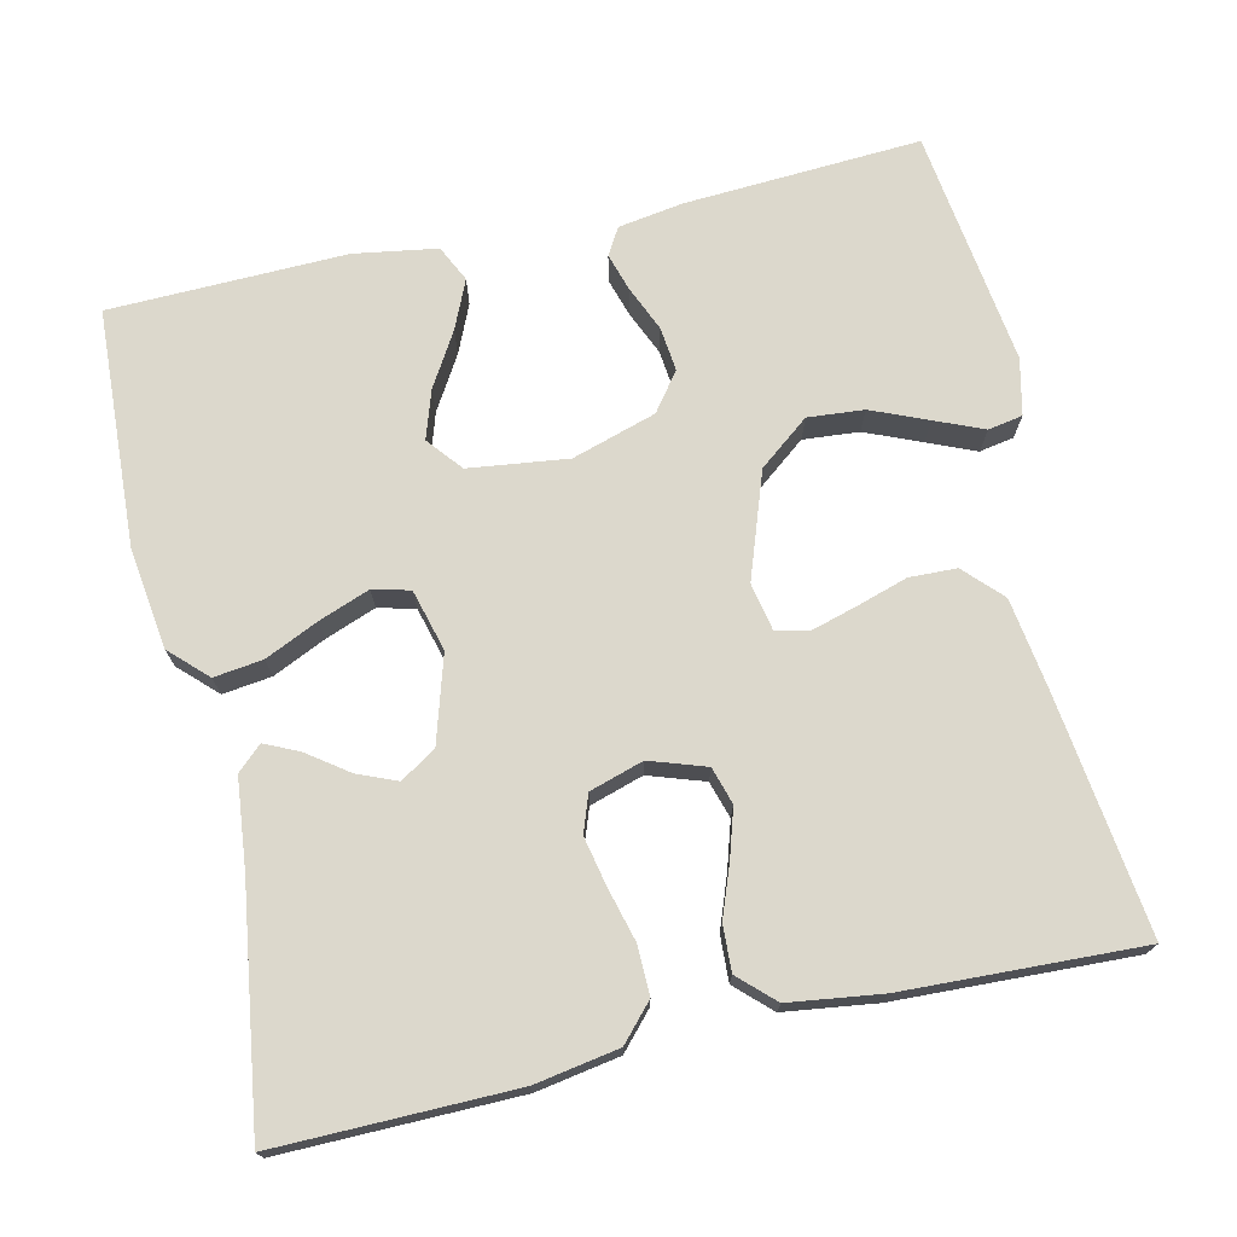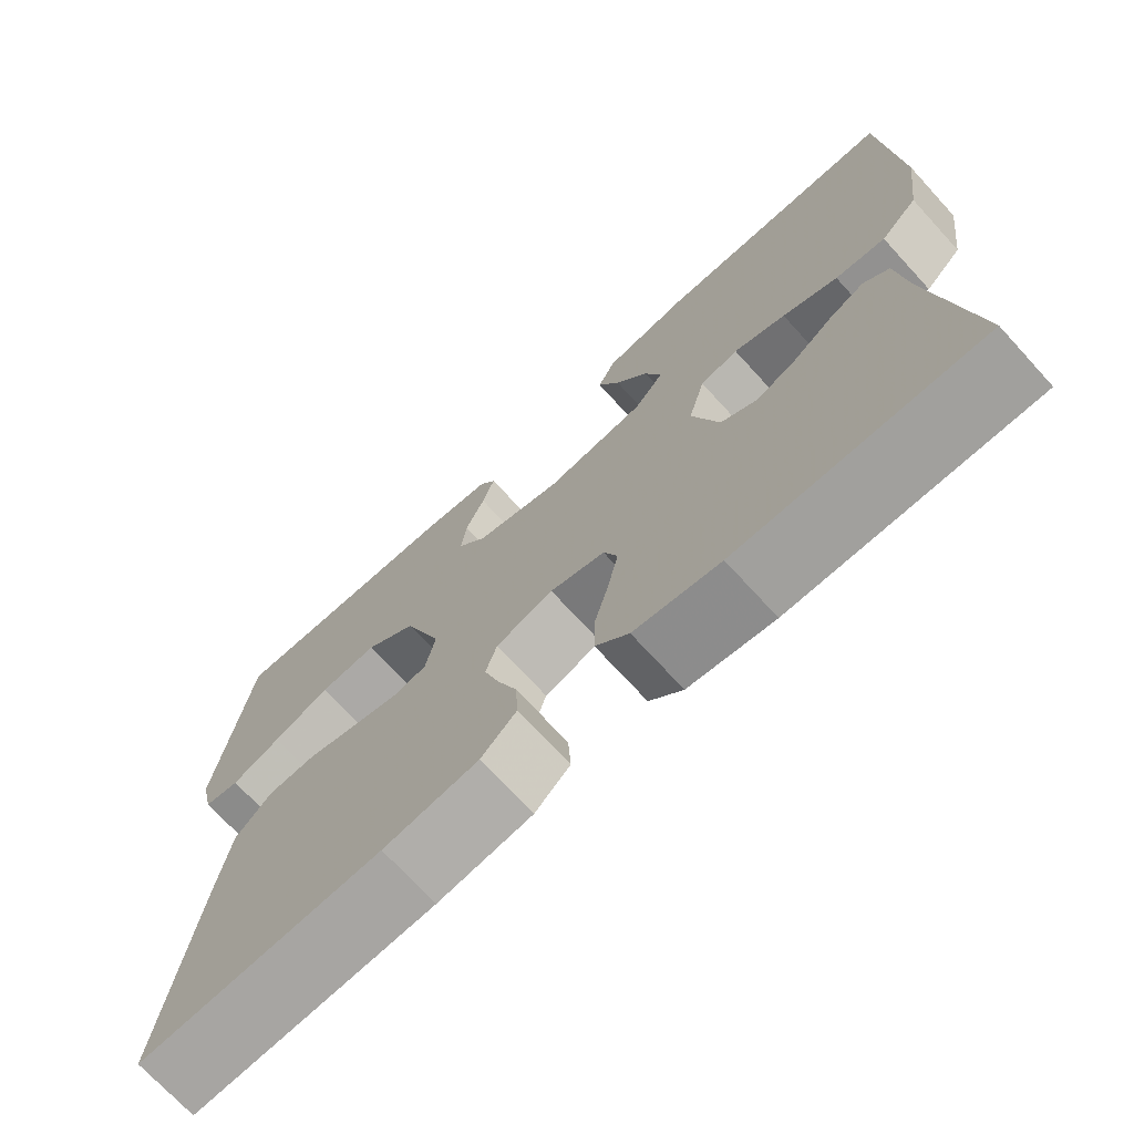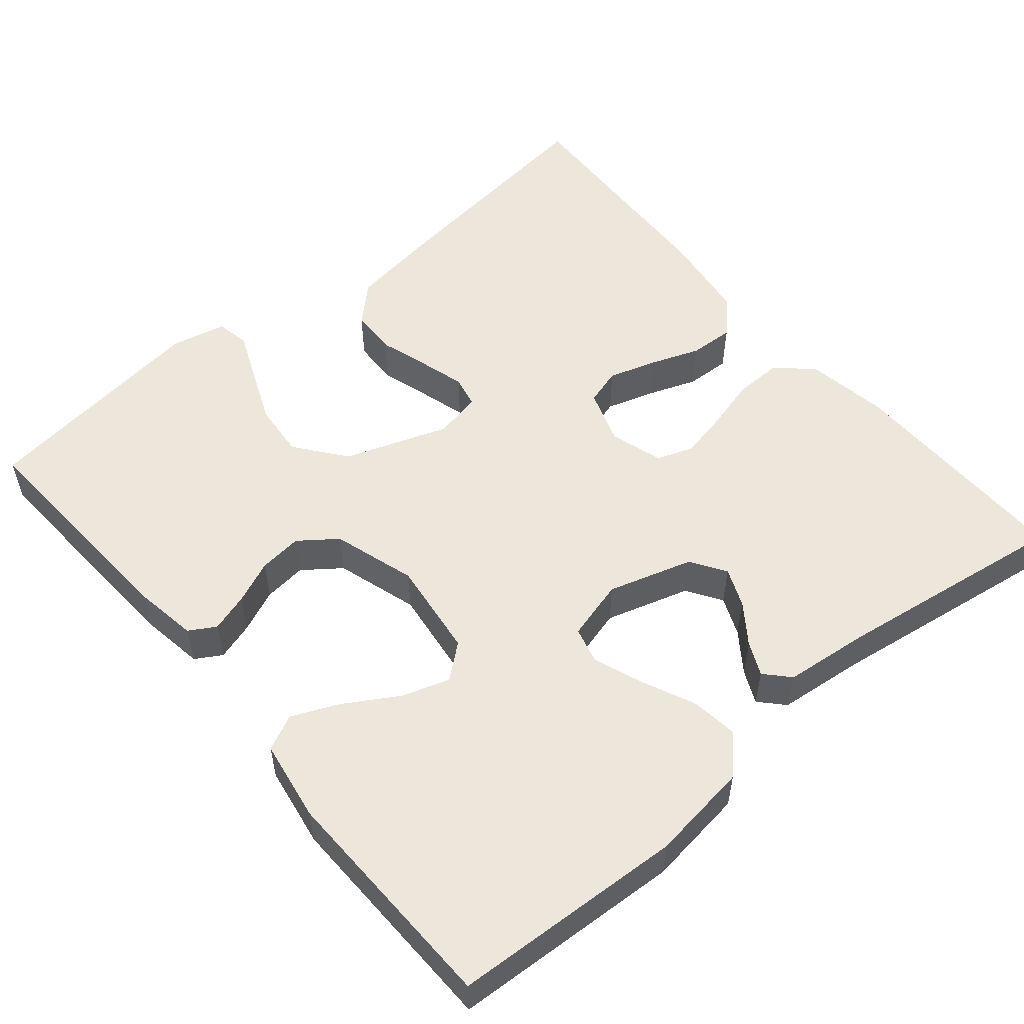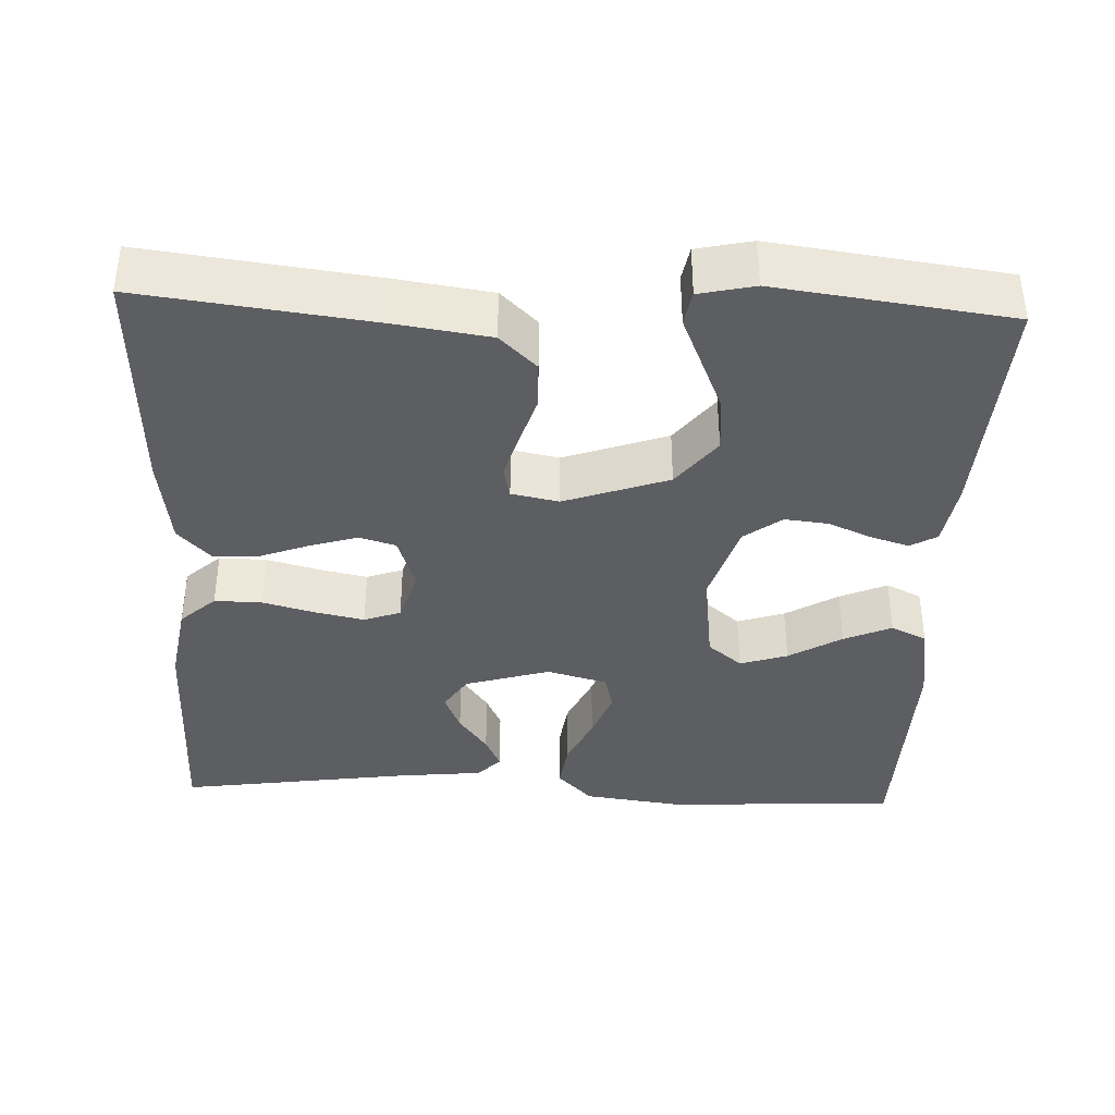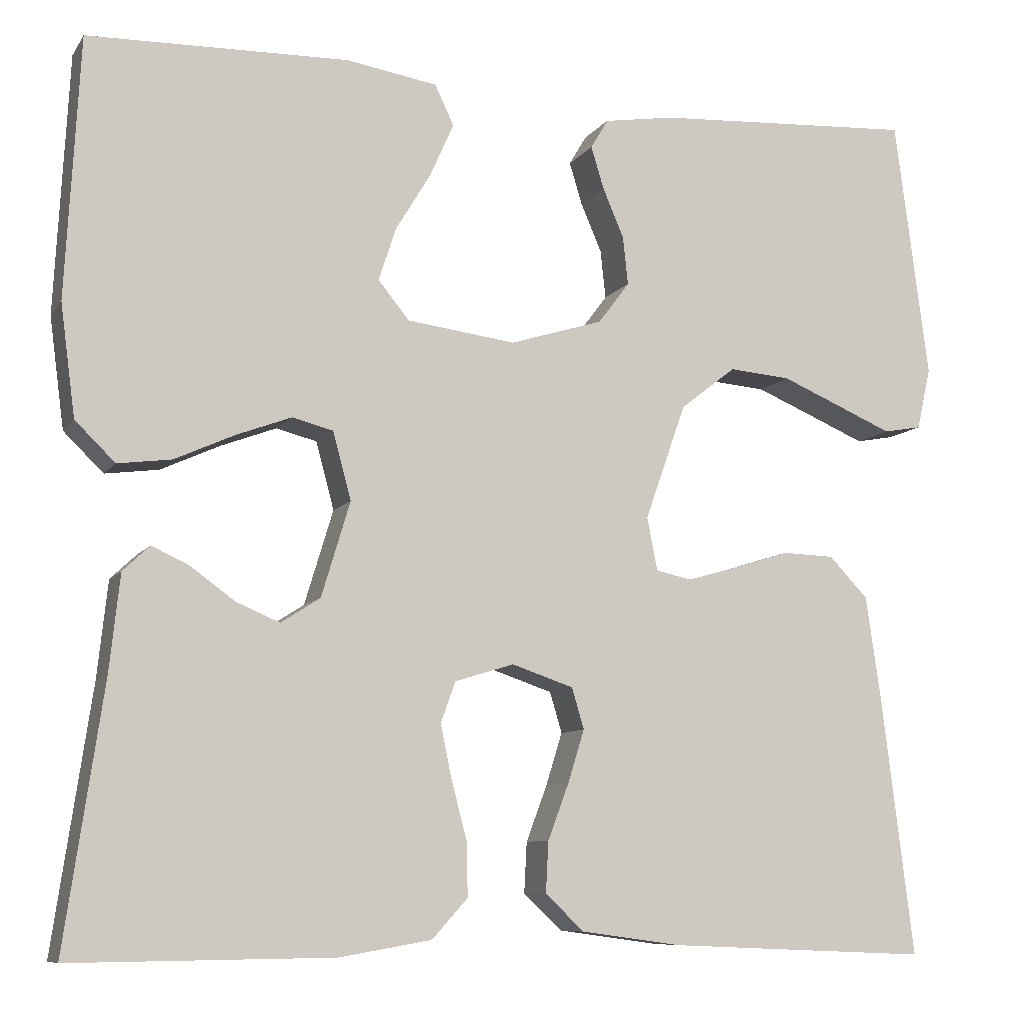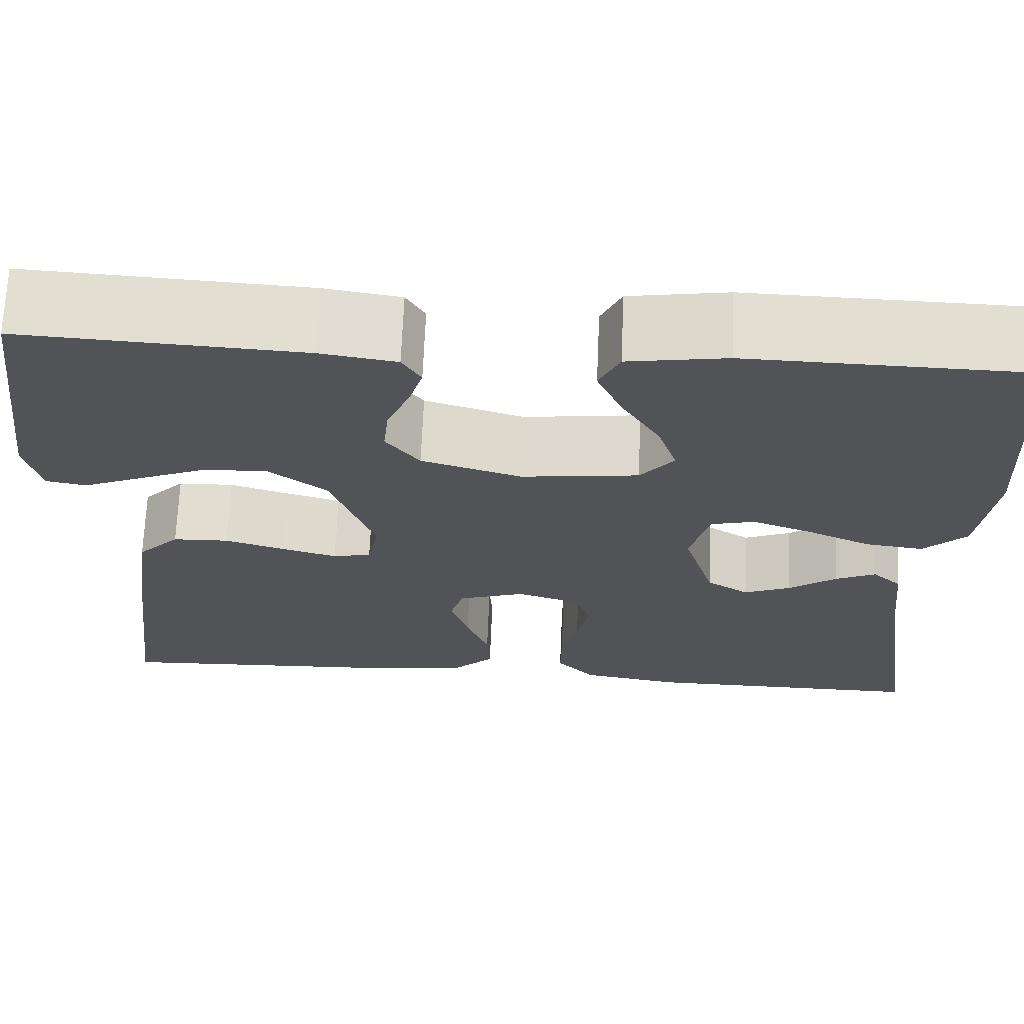
<metadata>
{"format":"obj","ext":"obj","renderer":"f3d","projection":"perspective","resolution":1024,"background":"white","views":[{"elev":72.7,"azim":167.1,"up":"+Y"},{"elev":-72.0,"azim":42.5,"up":"+Z"},{"elev":53.9,"azim":50.0,"up":"+Y"},{"elev":-38.3,"azim":-92.5,"up":"+Y"},{"elev":-8.7,"azim":160.1,"up":"+Z"},{"elev":68.2,"azim":2.4,"up":"+Z"}]}
</metadata>
<code>
v 0.5 0.07 -0.5
v 0.2 0.07 -0.497
v 0.094 0.07 -0.479
v 0.053 0.07 -0.434
v 0.054 0.07 -0.373
v 0.072 0.07 -0.305
v 0.085 0.07 -0.243
v 0.068 0.07 -0.196
v 0 0.07 -0.175
v -0.071 0.07 -0.199
v -0.085 0.07 -0.246
v -0.066 0.07 -0.307
v -0.042 0.07 -0.371
v -0.039 0.07 -0.429
v -0.083 0.07 -0.471
v -0.2 0.07 -0.487
v -0.5 0.07 -0.5
v -0.463 0.07 -0.2
v -0.446 0.07 -0.082
v -0.401 0.07 -0.035
v -0.341 0.07 -0.033
v -0.277 0.07 -0.053
v -0.218 0.07 -0.07
v -0.177 0.07 -0.061
v -0.165 0.07 0
v -0.212 0.07 0.133
v -0.276 0.07 0.183
v -0.347 0.07 0.177
v -0.418 0.07 0.147
v -0.479 0.07 0.121
v -0.523 0.07 0.129
v -0.539 0.07 0.2
v -0.5 0.07 0.5
v -0.2 0.07 0.483
v -0.118 0.07 0.47
v -0.098 0.07 0.436
v -0.113 0.07 0.387
v -0.137 0.07 0.331
v -0.143 0.07 0.275
v -0.107 0.07 0.227
v 0 0.07 0.194
v 0.125 0.07 0.21
v 0.161 0.07 0.254
v 0.141 0.07 0.315
v 0.1 0.07 0.383
v 0.073 0.07 0.444
v 0.095 0.07 0.49
v 0.2 0.07 0.507
v 0.5 0.07 0.5
v 0.516 0.07 0.2
v 0.499 0.07 0.072
v 0.453 0.07 0.027
v 0.391 0.07 0.035
v 0.323 0.07 0.066
v 0.259 0.07 0.09
v 0.212 0.07 0.078
v 0.191 0.07 0
v 0.224 0.07 -0.109
v 0.269 0.07 -0.138
v 0.319 0.07 -0.117
v 0.37 0.07 -0.08
v 0.413 0.07 -0.06
v 0.444 0.07 -0.089
v 0.456 0.07 -0.2
v 0.5 0 -0.5
v 0.2 0 -0.497
v 0.094 0 -0.479
v 0.053 0 -0.434
v 0.054 0 -0.373
v 0.072 0 -0.305
v 0.085 0 -0.243
v 0.068 0 -0.196
v 0 0 -0.175
v -0.071 0 -0.199
v -0.085 0 -0.246
v -0.066 0 -0.307
v -0.042 0 -0.371
v -0.039 0 -0.429
v -0.083 0 -0.471
v -0.2 0 -0.487
v -0.5 0 -0.5
v -0.463 0 -0.2
v -0.446 0 -0.082
v -0.401 0 -0.035
v -0.341 0 -0.033
v -0.277 0 -0.053
v -0.218 0 -0.07
v -0.177 0 -0.061
v -0.165 0 0
v -0.212 0 0.133
v -0.276 0 0.183
v -0.347 0 0.177
v -0.418 0 0.147
v -0.479 0 0.121
v -0.523 0 0.129
v -0.539 0 0.2
v -0.5 0 0.5
v -0.2 0 0.483
v -0.118 0 0.47
v -0.098 0 0.436
v -0.113 0 0.387
v -0.137 0 0.331
v -0.143 0 0.275
v -0.107 0 0.227
v 0 0 0.194
v 0.125 0 0.21
v 0.161 0 0.254
v 0.141 0 0.315
v 0.1 0 0.383
v 0.073 0 0.444
v 0.095 0 0.49
v 0.2 0 0.507
v 0.5 0 0.5
v 0.516 0 0.2
v 0.499 0 0.072
v 0.453 0 0.027
v 0.391 0 0.035
v 0.323 0 0.066
v 0.259 0 0.09
v 0.212 0 0.078
v 0.191 0 0
v 0.224 0 -0.109
v 0.269 0 -0.138
v 0.319 0 -0.117
v 0.37 0 -0.08
v 0.413 0 -0.06
v 0.444 0 -0.089
v 0.456 0 -0.2
f 62 63 64
f 61 62 64
f 60 61 64
f 4 5 6
f 3 4 6
f 2 3 6
f 1 2 6
f 64 1 6
f 60 64 6
f 59 60 6
f 58 59 6 7
f 57 58 7 8
f 56 57 8 9
f 52 53 54
f 51 52 54
f 50 51 54
f 49 50 54
f 48 49 54
f 47 48 54
f 46 47 54
f 45 46 54
f 44 45 54
f 43 44 54 55
f 42 43 55 56
f 36 37 38
f 35 36 38
f 34 35 38
f 33 34 38
f 32 33 38
f 31 32 38
f 30 31 38
f 29 30 38
f 28 29 38 39
f 27 28 39 40
f 20 21 22
f 19 20 22
f 18 19 22
f 17 18 22
f 16 17 22
f 15 16 22
f 14 15 22
f 13 14 22
f 12 13 22
f 11 12 22 23
f 10 11 23 24
f 10 24 25
f 9 10 25
f 56 9 25
f 42 56 25
f 41 42 25
f 41 25 26
f 26 27 40 41
f 128 127 126
f 128 126 125
f 128 125 124
f 70 69 68
f 70 68 67
f 70 67 66
f 70 66 65
f 70 65 128
f 70 128 124
f 70 124 123
f 71 70 123 122
f 72 71 122 121
f 73 72 121 120
f 118 117 116
f 118 116 115
f 118 115 114
f 118 114 113
f 118 113 112
f 118 112 111
f 118 111 110
f 118 110 109
f 118 109 108
f 119 118 108 107
f 120 119 107 106
f 102 101 100
f 102 100 99
f 102 99 98
f 102 98 97
f 102 97 96
f 102 96 95
f 102 95 94
f 102 94 93
f 103 102 93 92
f 104 103 92 91
f 86 85 84
f 86 84 83
f 86 83 82
f 86 82 81
f 86 81 80
f 86 80 79
f 86 79 78
f 86 78 77
f 86 77 76
f 87 86 76 75
f 88 87 75 74
f 89 88 74
f 89 74 73
f 89 73 120
f 89 120 106
f 89 106 105
f 90 89 105
f 105 104 91 90
f 1 65 66 2
f 2 66 67 3
f 3 67 68 4
f 4 68 69 5
f 5 69 70 6
f 6 70 71 7
f 7 71 72 8
f 8 72 73 9
f 9 73 74 10
f 10 74 75 11
f 11 75 76 12
f 12 76 77 13
f 13 77 78 14
f 14 78 79 15
f 15 79 80 16
f 16 80 81 17
f 17 81 82 18
f 18 82 83 19
f 19 83 84 20
f 20 84 85 21
f 21 85 86 22
f 22 86 87 23
f 23 87 88 24
f 24 88 89 25
f 25 89 90 26
f 26 90 91 27
f 27 91 92 28
f 28 92 93 29
f 29 93 94 30
f 30 94 95 31
f 31 95 96 32
f 32 96 97 33
f 33 97 98 34
f 34 98 99 35
f 35 99 100 36
f 36 100 101 37
f 37 101 102 38
f 38 102 103 39
f 39 103 104 40
f 40 104 105 41
f 41 105 106 42
f 42 106 107 43
f 43 107 108 44
f 44 108 109 45
f 45 109 110 46
f 46 110 111 47
f 47 111 112 48
f 48 112 113 49
f 49 113 114 50
f 50 114 115 51
f 51 115 116 52
f 52 116 117 53
f 53 117 118 54
f 54 118 119 55
f 55 119 120 56
f 56 120 121 57
f 57 121 122 58
f 58 122 123 59
f 59 123 124 60
f 60 124 125 61
f 61 125 126 62
f 62 126 127 63
f 63 127 128 64
f 64 128 65 1

</code>
